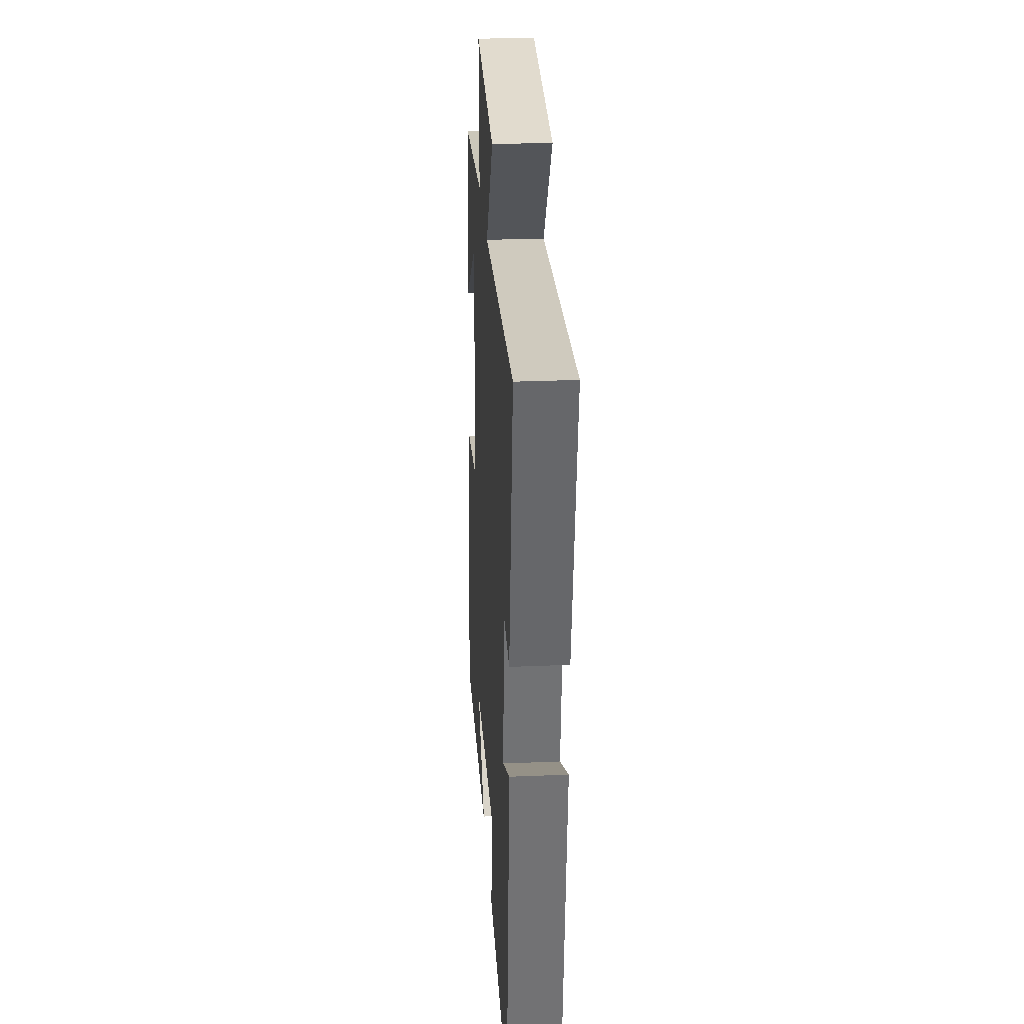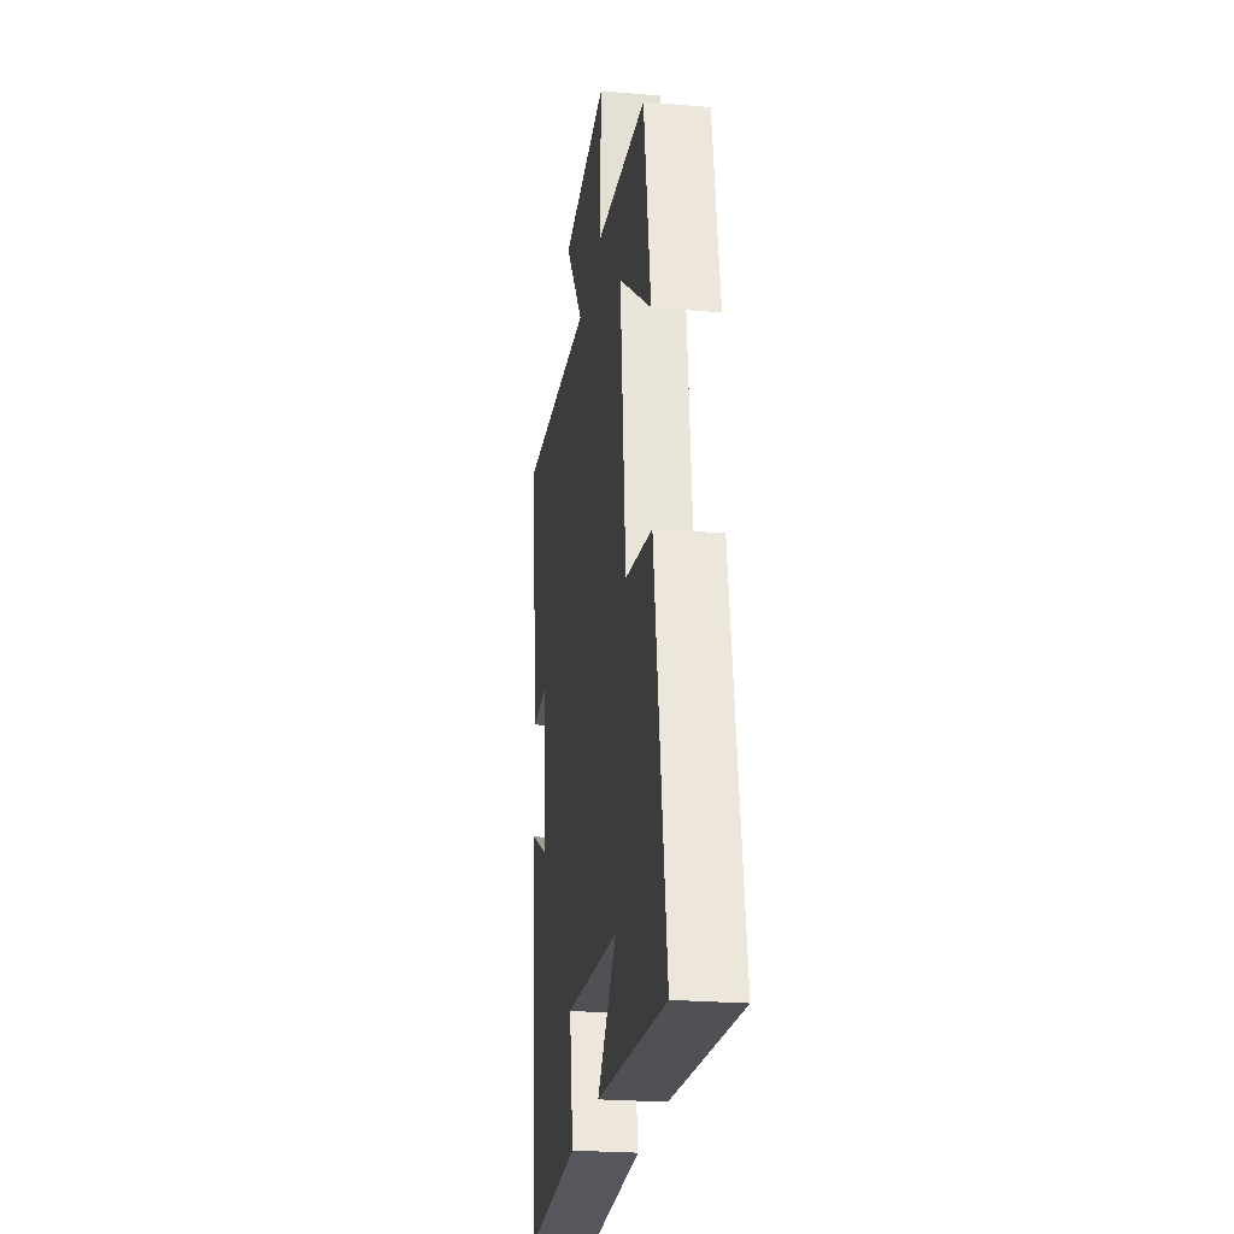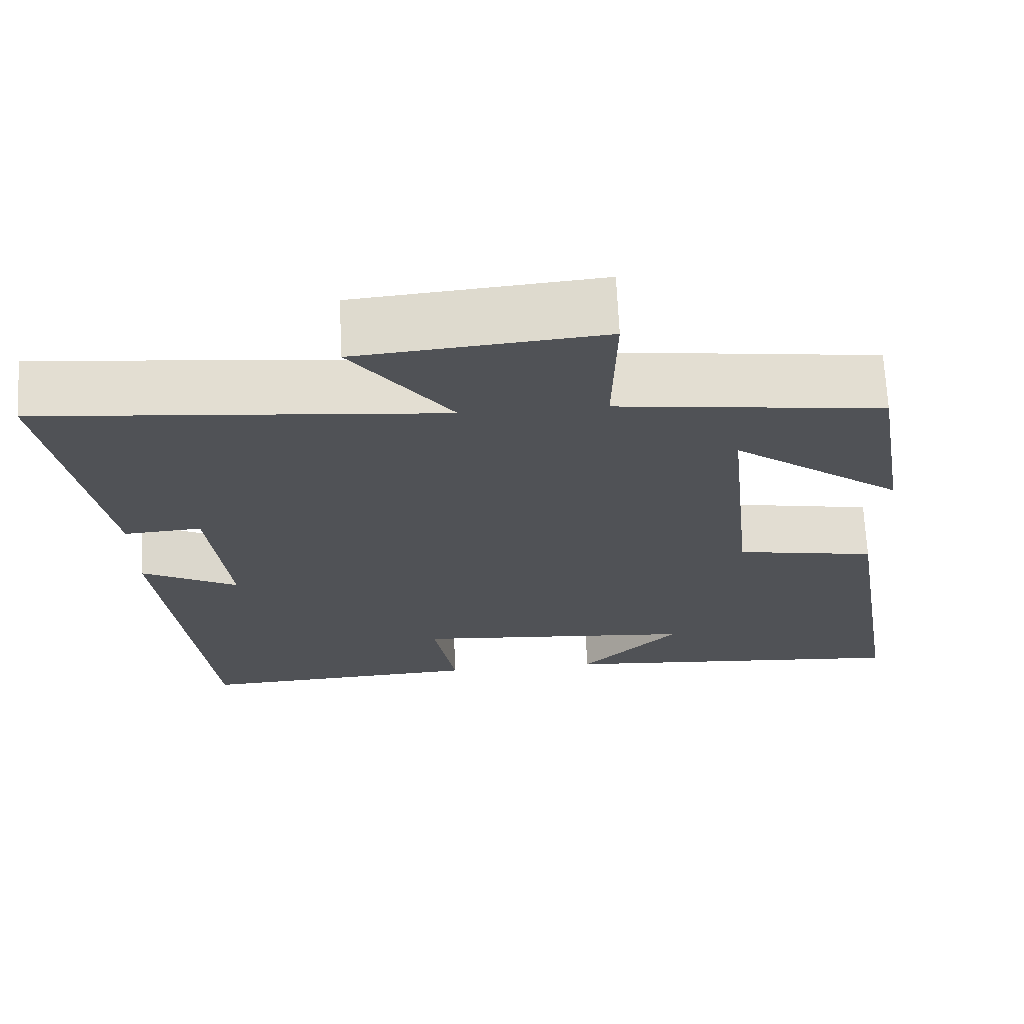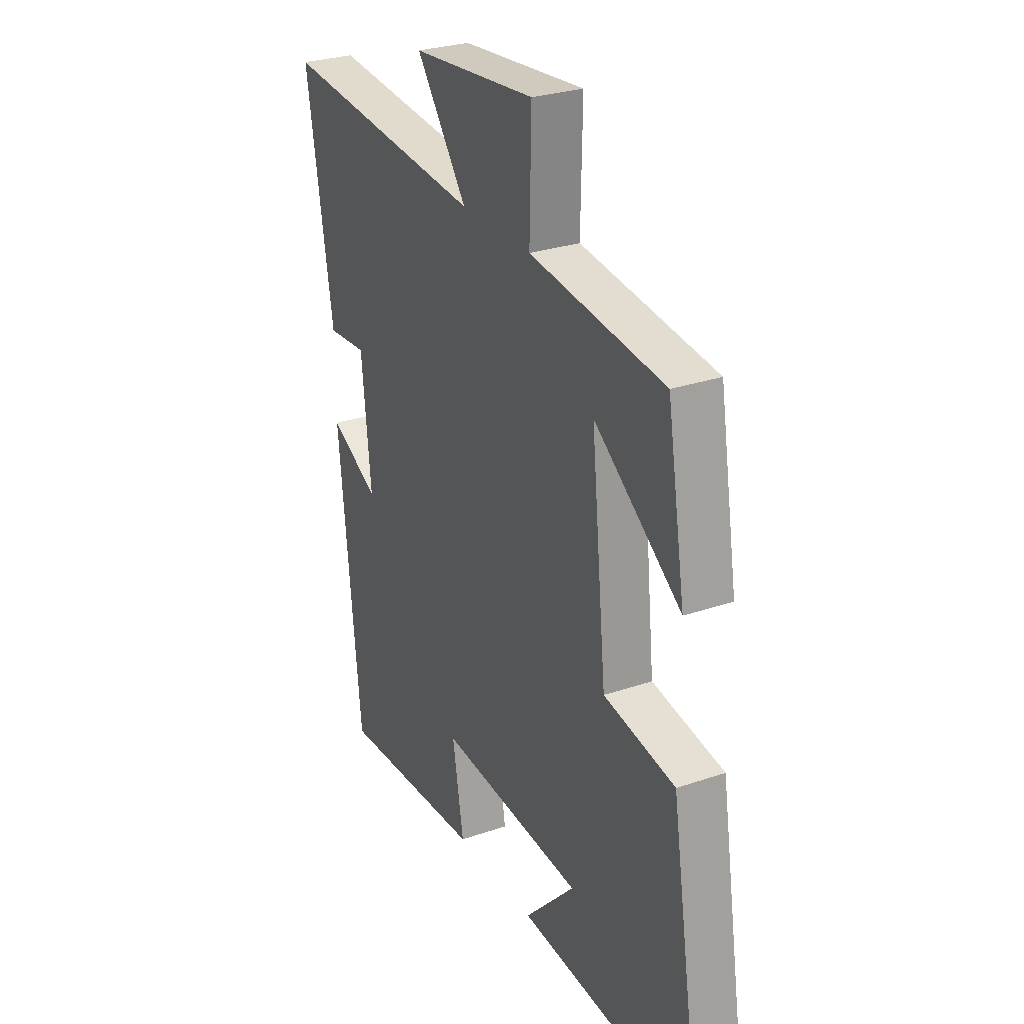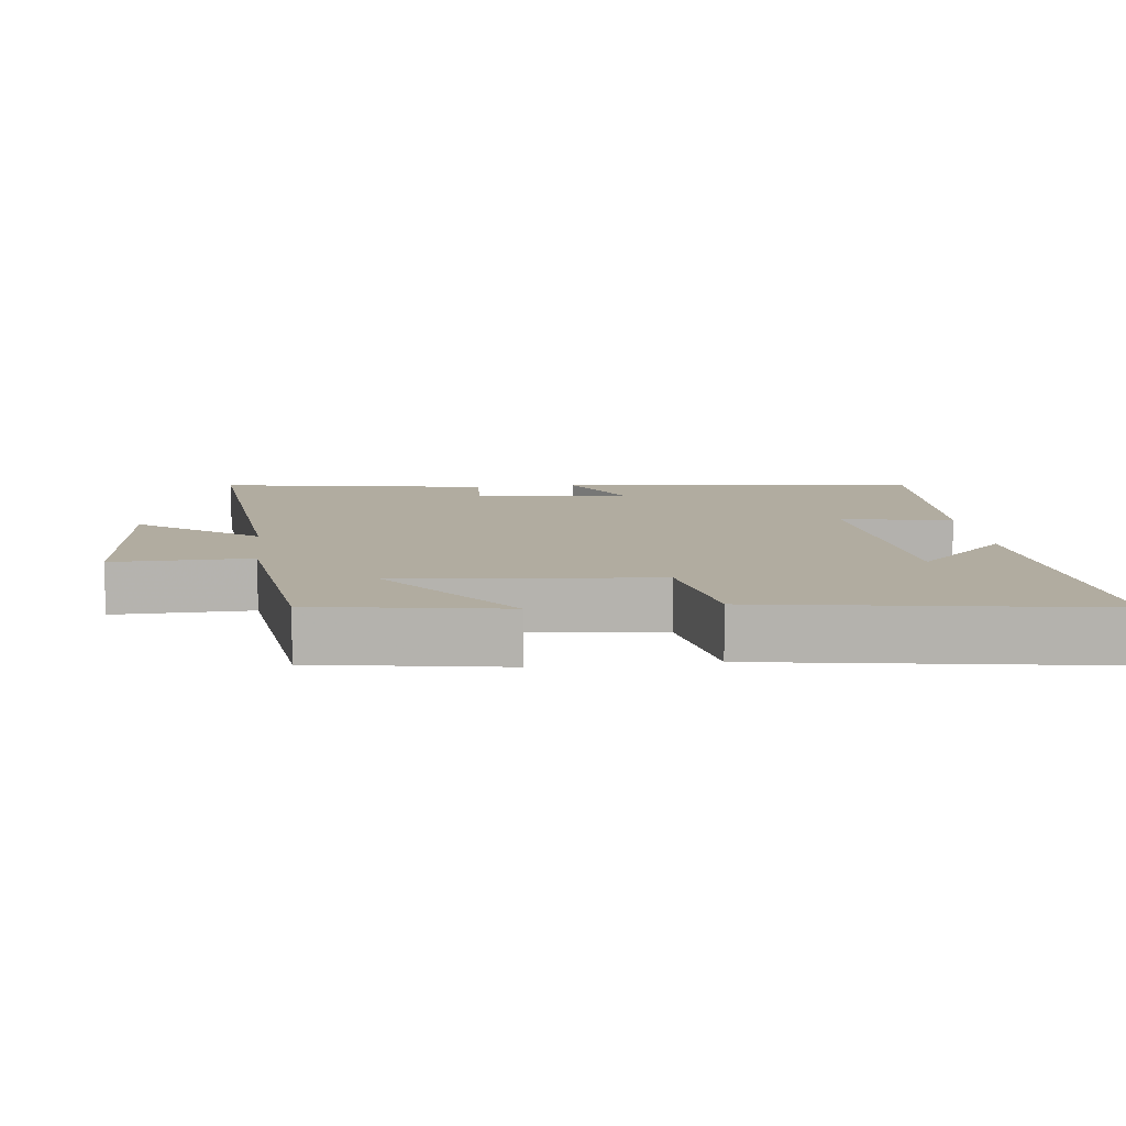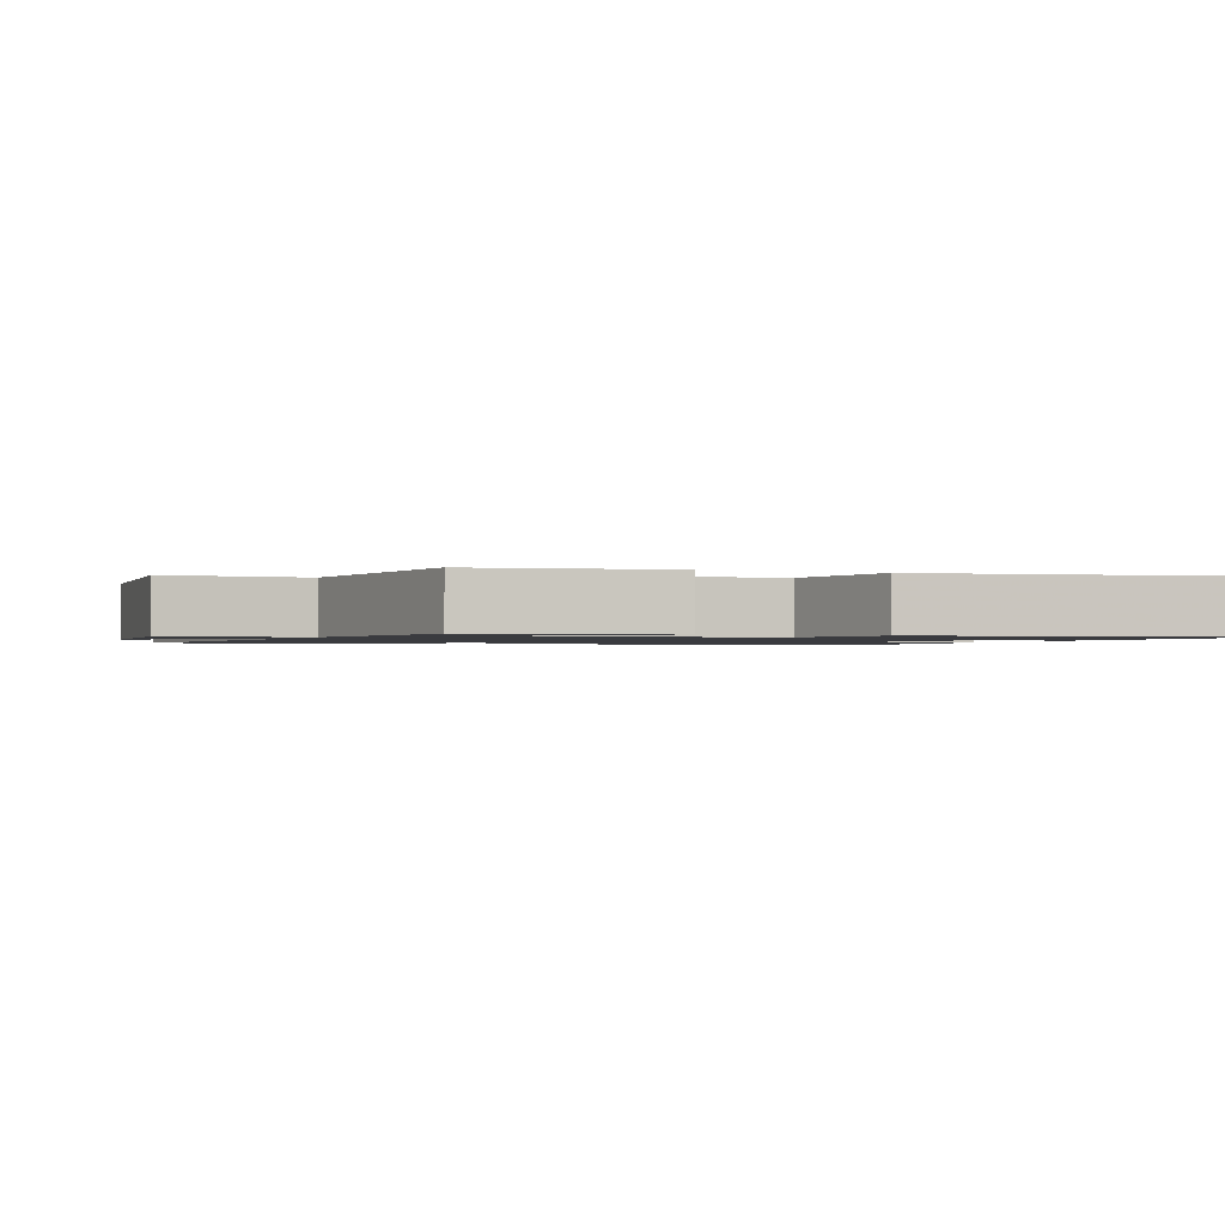
<metadata>
{"format":"obj","ext":"obj","renderer":"f3d","projection":"perspective","resolution":1024,"background":"white","views":[{"elev":28.6,"azim":-93.6,"up":"+Z"},{"elev":-24.5,"azim":82.1,"up":"+Z"},{"elev":68.8,"azim":-2.8,"up":"+Z"},{"elev":28.0,"azim":62.5,"up":"+Z"},{"elev":10.1,"azim":83.2,"up":"+Y"},{"elev":-1.3,"azim":67.7,"up":"+Y"}]}
</metadata>
<code>
v -0.445 0.07 -0.519
v -0.5 0.07 0.004
v -0.378 0.07 -0.061
v -0.402 0.07 0.163
v -0.5 0.07 0.156
v -0.566 0.07 0.548
v -0.059 0.07 0.5
v -0.185 0.07 0.67
v 0.123 0.07 0.698
v 0.119 0.07 0.5
v 0.455 0.07 0.457
v 0.5 0.07 0.187
v 0.284 0.07 0.347
v 0.322 0.07 -0.021
v 0.5 0.07 -0.053
v 0.578 0.07 -0.536
v 0.122 0.07 -0.5
v 0.248 0.07 -0.369
v -0.112 0.07 -0.339
v -0.084 0.07 -0.5
v -0.445 0 -0.519
v -0.5 0 0.004
v -0.378 0 -0.061
v -0.402 0 0.163
v -0.5 0 0.156
v -0.566 0 0.548
v -0.059 0 0.5
v -0.185 0 0.67
v 0.123 0 0.698
v 0.119 0 0.5
v 0.455 0 0.457
v 0.5 0 0.187
v 0.284 0 0.347
v 0.322 0 -0.021
v 0.5 0 -0.053
v 0.578 0 -0.536
v 0.122 0 -0.5
v 0.248 0 -0.369
v -0.112 0 -0.339
v -0.084 0 -0.5
f 1 2 3
f 20 1 3
f 19 20 3
f 18 19 3 4
f 16 17 18
f 14 15 16 18
f 13 14 18 4
f 10 11 12 13
f 10 13 4 5
f 7 8 9 10
f 7 10 5
f 5 6 7
f 23 22 21
f 23 21 40
f 23 40 39
f 24 23 39 38
f 38 37 36
f 38 36 35 34
f 24 38 34 33
f 33 32 31 30
f 25 24 33 30
f 30 29 28 27
f 25 30 27
f 27 26 25
f 1 21 22 2
f 2 22 23 3
f 3 23 24 4
f 4 24 25 5
f 5 25 26 6
f 6 26 27 7
f 7 27 28 8
f 8 28 29 9
f 9 29 30 10
f 10 30 31 11
f 11 31 32 12
f 12 32 33 13
f 13 33 34 14
f 14 34 35 15
f 15 35 36 16
f 16 36 37 17
f 17 37 38 18
f 18 38 39 19
f 19 39 40 20
f 20 40 21 1

</code>
